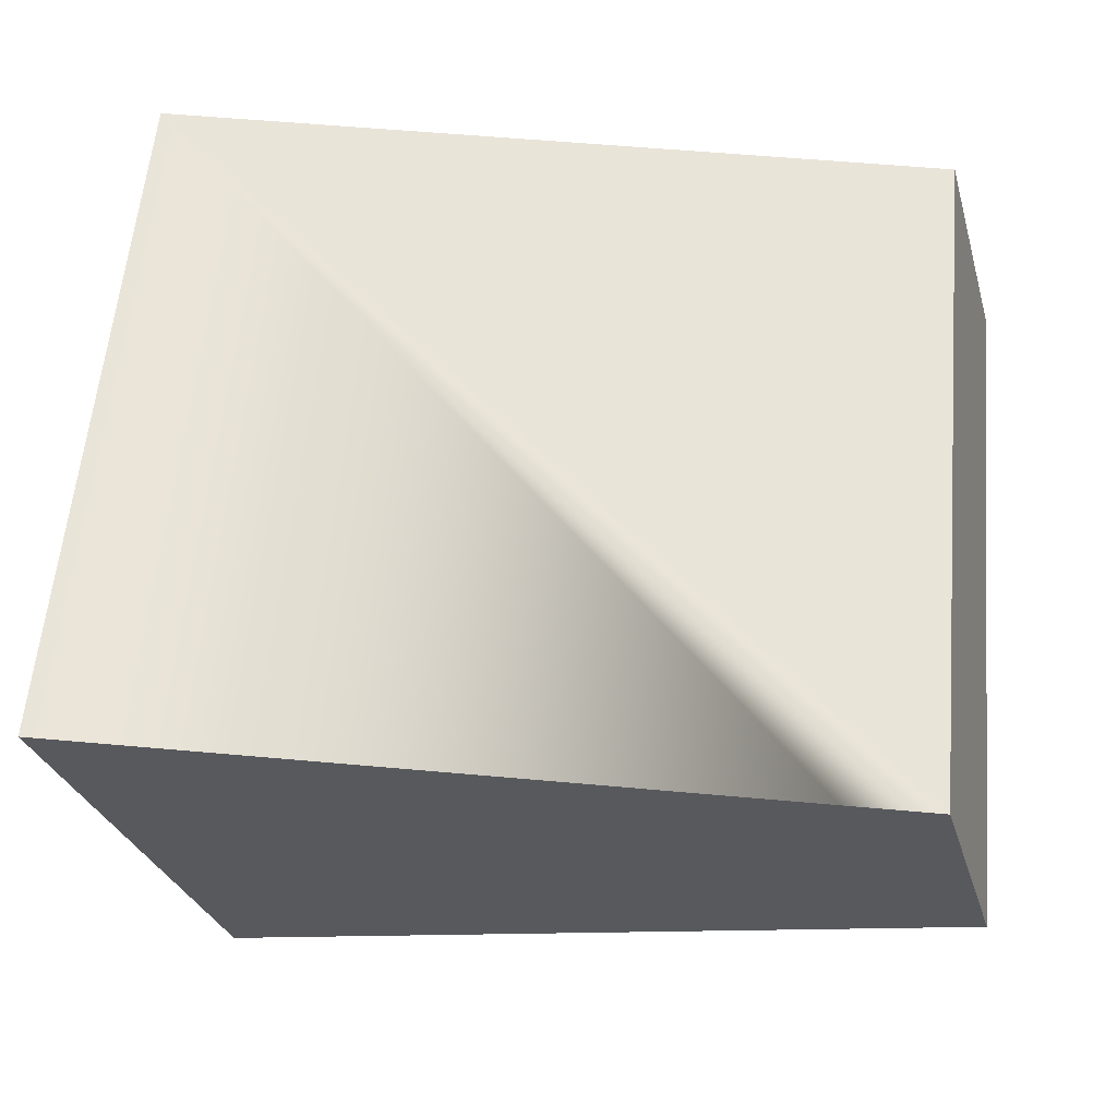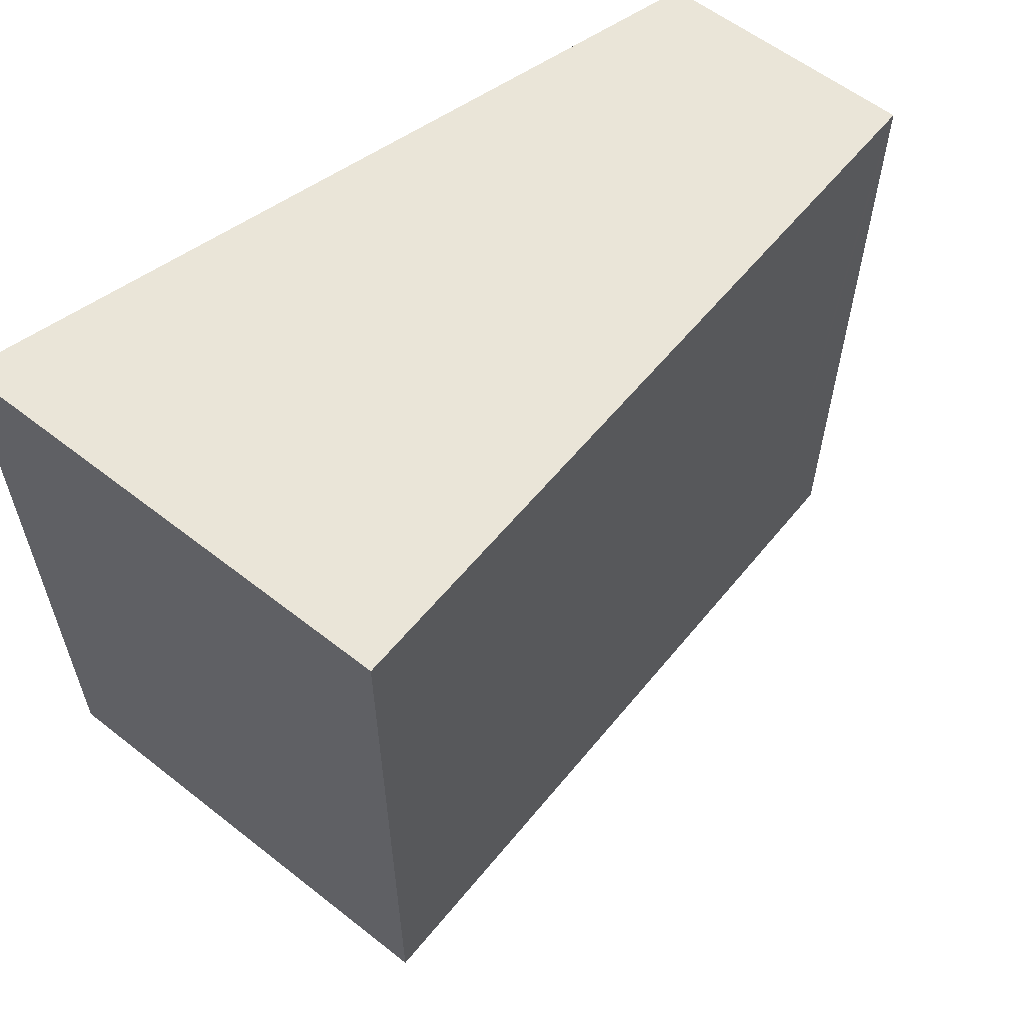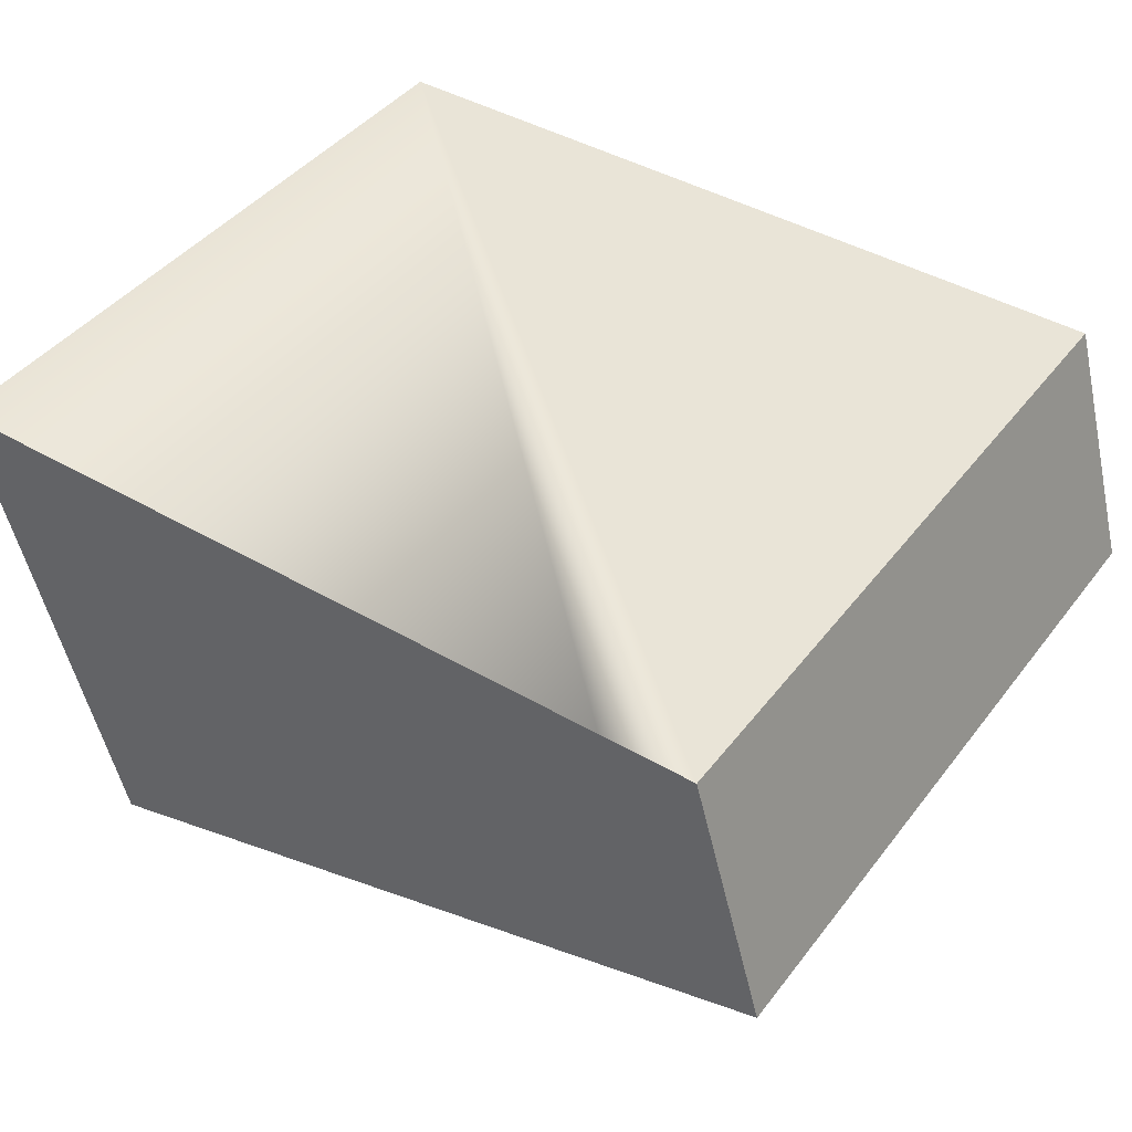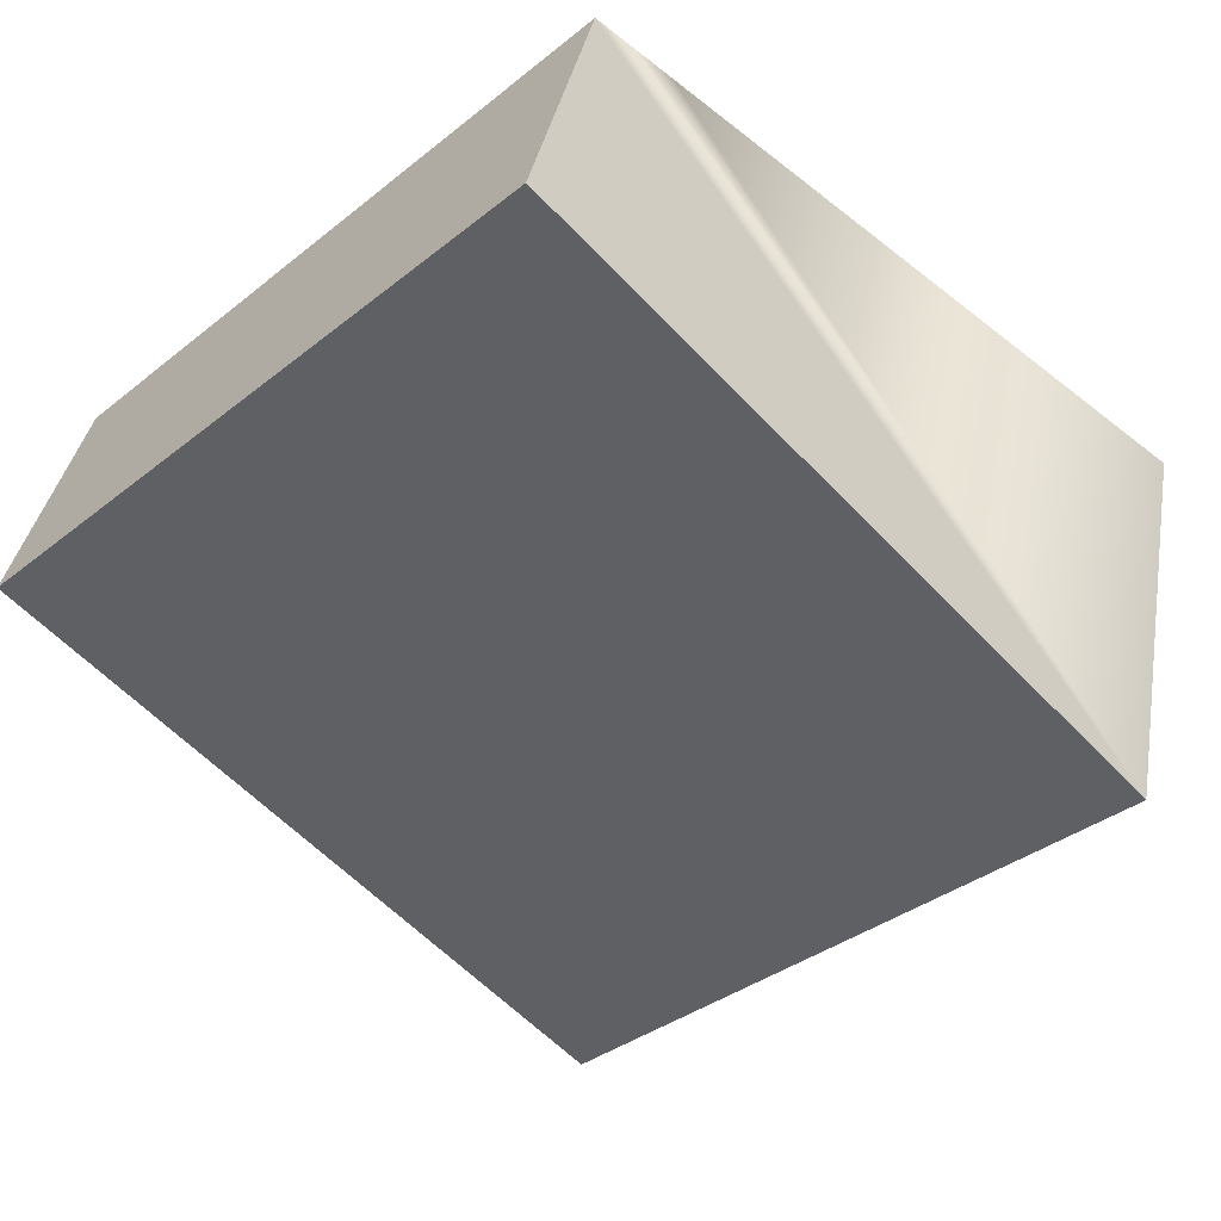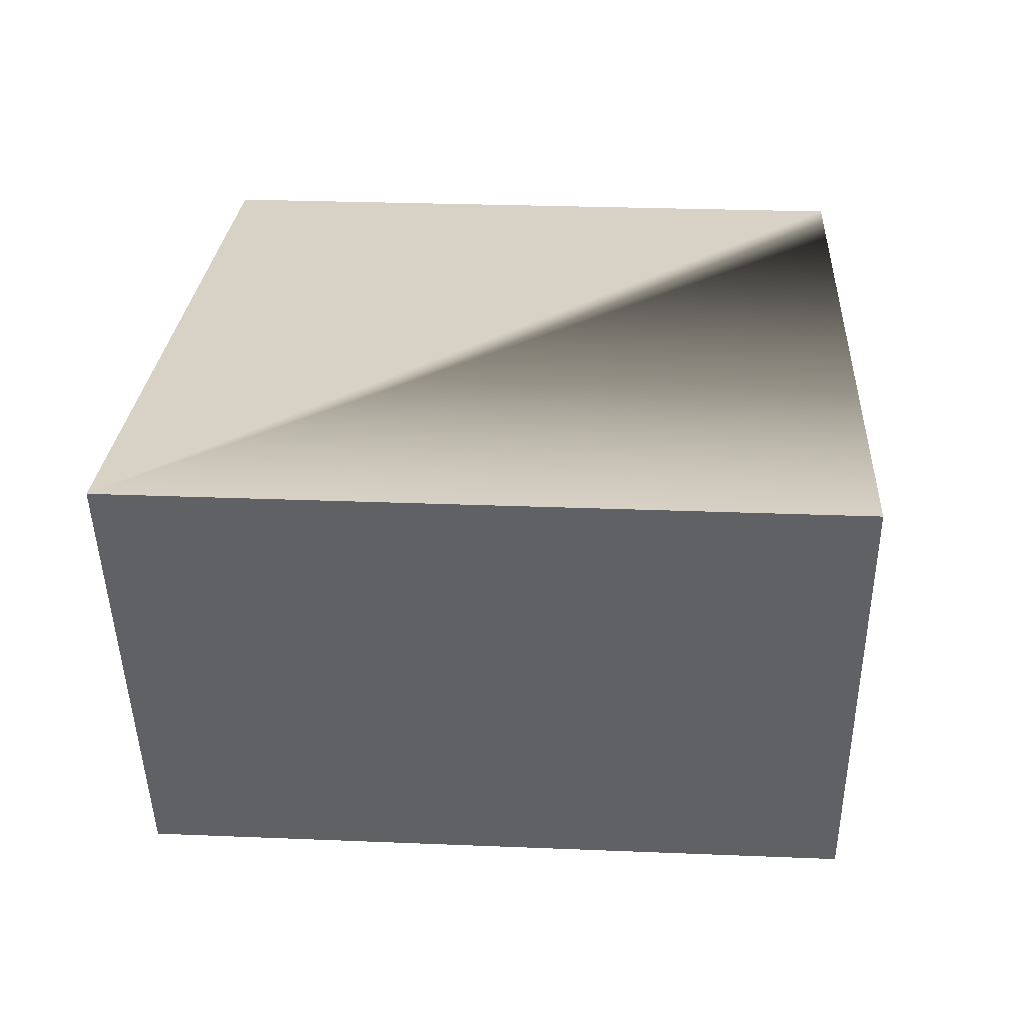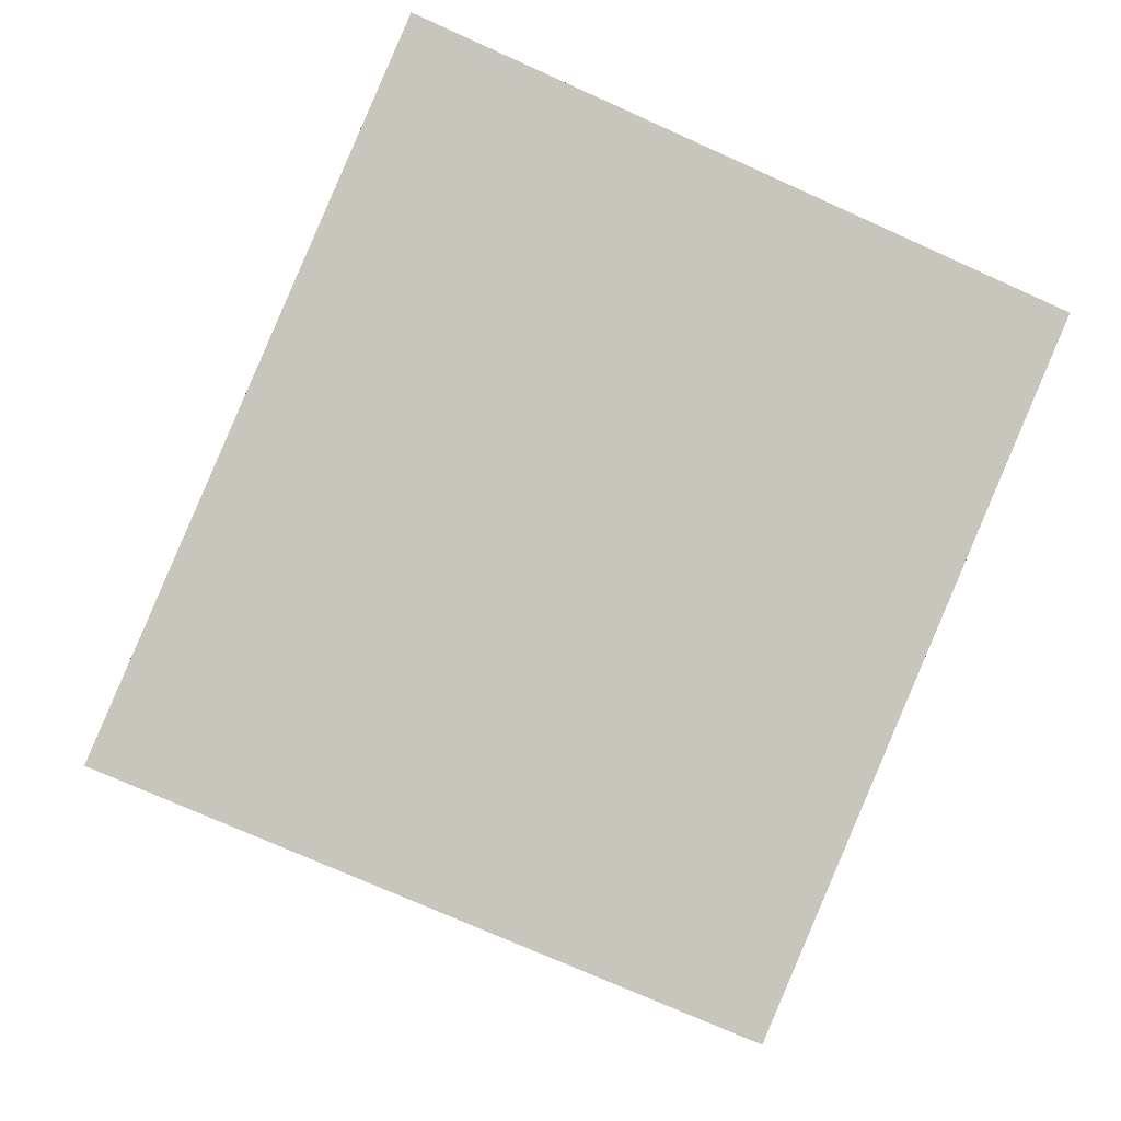
<metadata>
{"format":"obj","ext":"obj","renderer":"f3d","projection":"perspective","resolution":1024,"background":"white","views":[{"elev":60.3,"azim":-174.8,"up":"+Z"},{"elev":58.9,"azim":144.8,"up":"+Y"},{"elev":43.1,"azim":-145.4,"up":"+Z"},{"elev":-37.2,"azim":-44.8,"up":"+Z"},{"elev":27.2,"azim":93.6,"up":"+Z"},{"elev":-74.9,"azim":-114.1,"up":"+Z"}]}
</metadata>
<code>
v  1.519 12.42 -0.432
v  15.5 12.42 4.44
v  13.18 12.42 -3.754
v  0.096 12.42 -0.027
v  0 12.42 7.605e-16
v  1.267 12.42 4.44
v  2.917 12.42 4.44
v  15.5 -2.719e-16 4.44
v  13.18 2.299e-16 -3.754
v  1.519 2.645e-17 -0.432
v  0 0 0
v  0.096 1.653e-18 -0.027
v  1.267 -2.719e-16 4.44
v  2.917 -2.719e-16 4.44
g defaultobject
f 1 2 3
f 2 1 4
f 2 4 5
f 2 5 6
f 2 6 7
f 8 3 2
f 3 8 9
f 9 1 3
f 1 9 10
f 1 10 4
f 4 10 5
f 5 10 11
f 11 10 12
f 11 6 5
f 6 11 13
f 7 8 2
f 8 7 6
f 8 6 13
f 8 13 14
f 12 13 11
f 13 12 10
f 13 10 9
f 13 9 14
f 14 9 8

</code>
